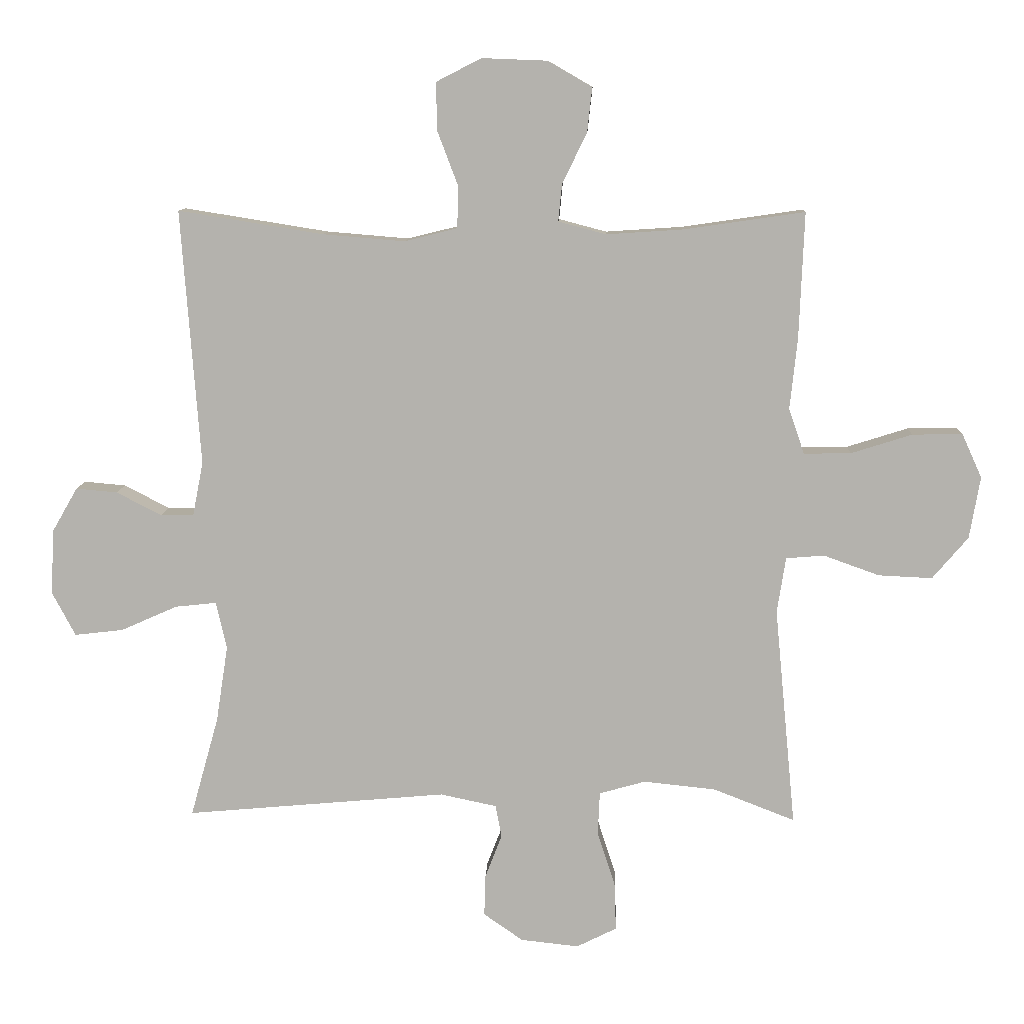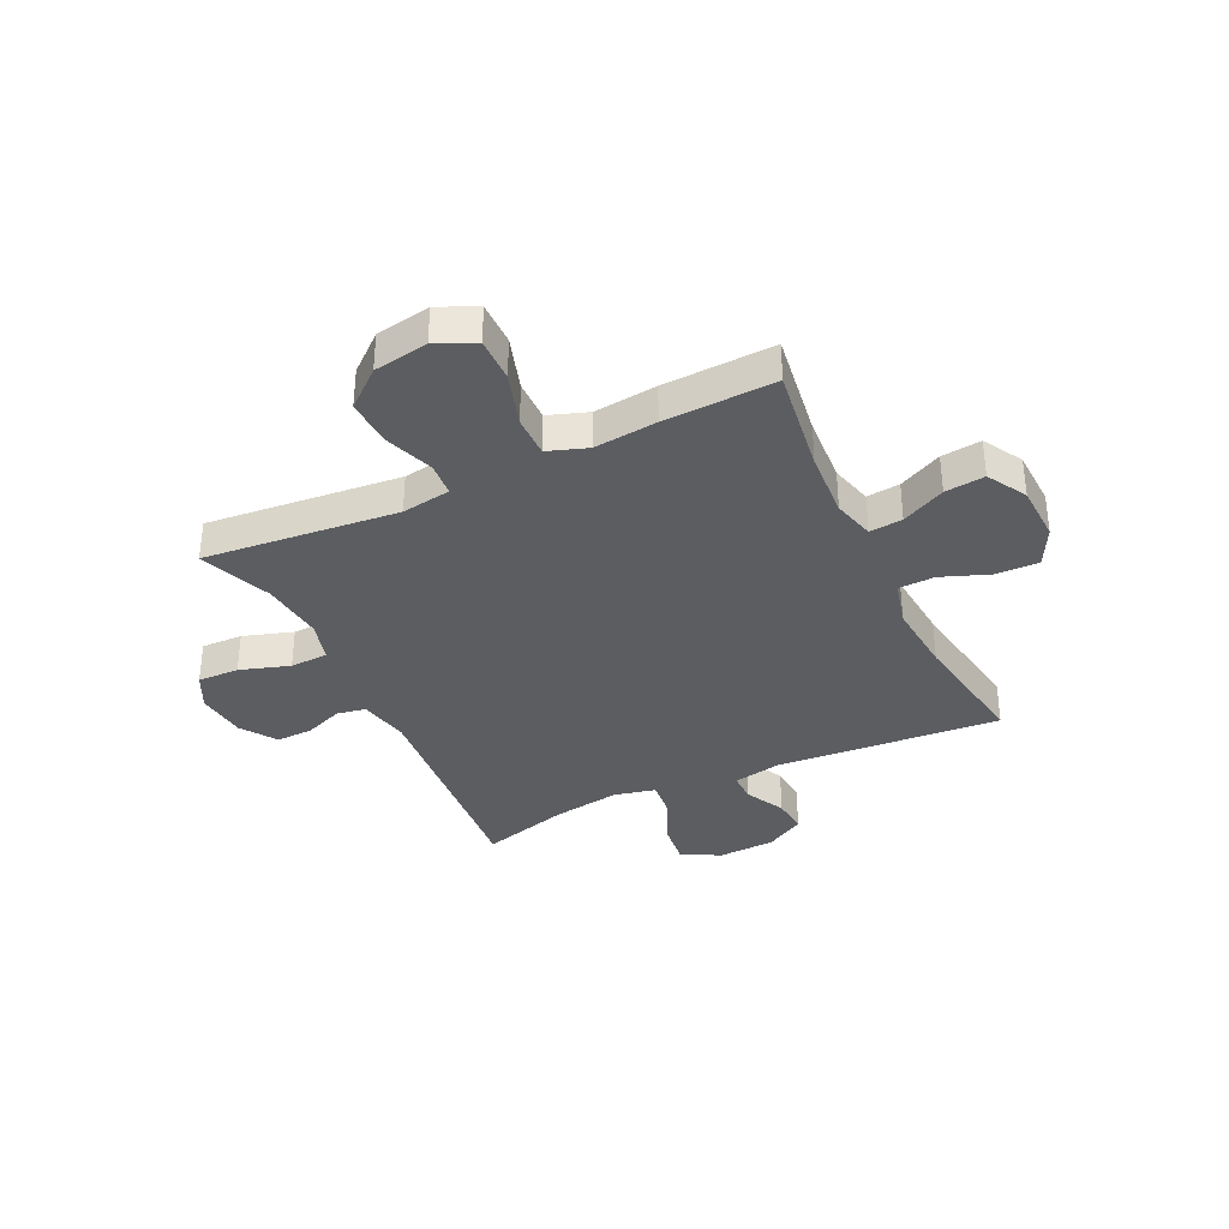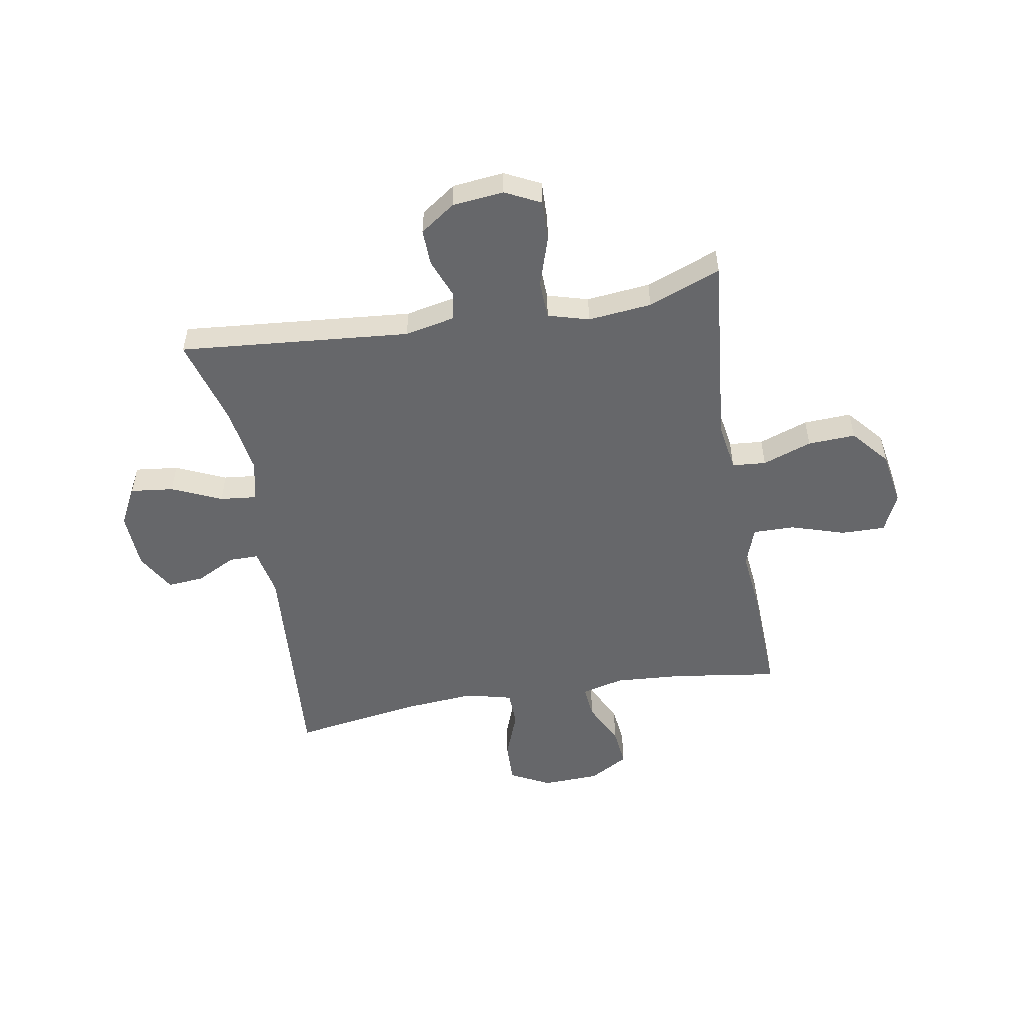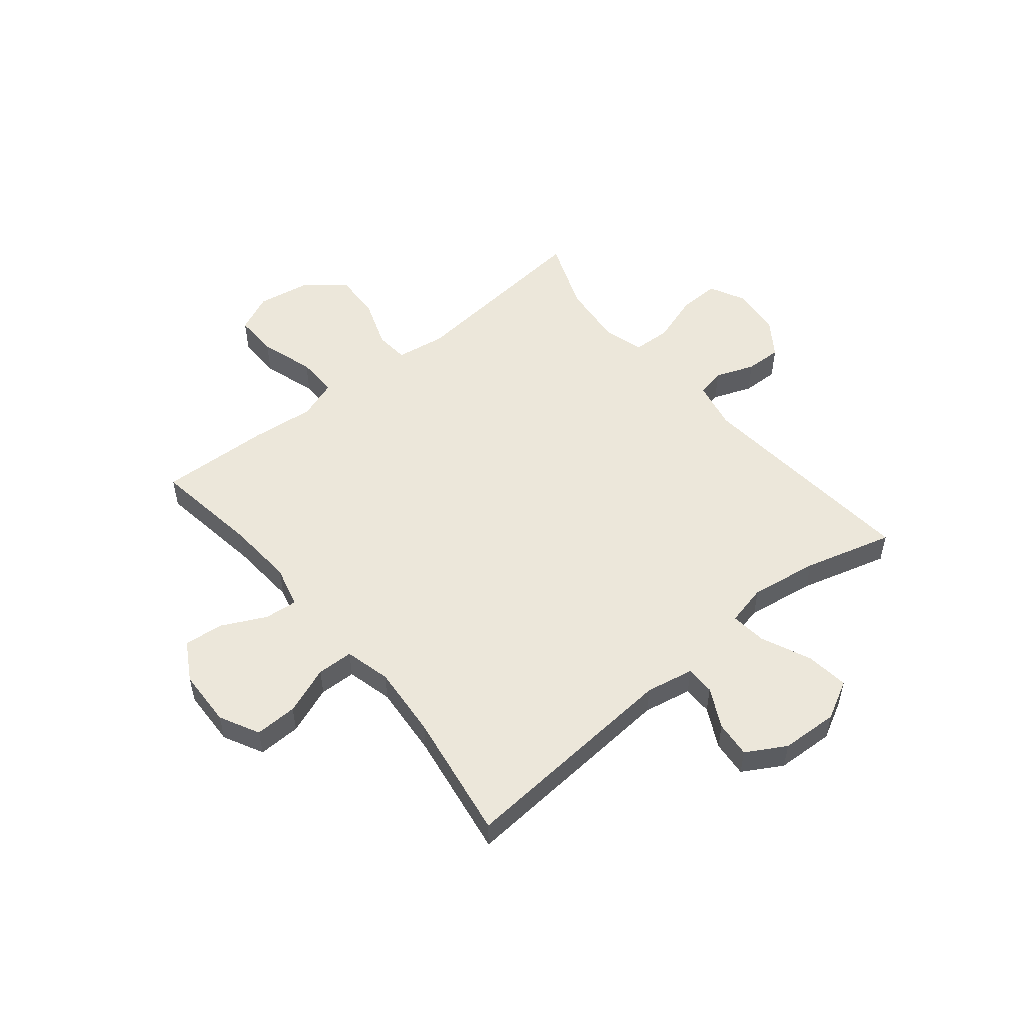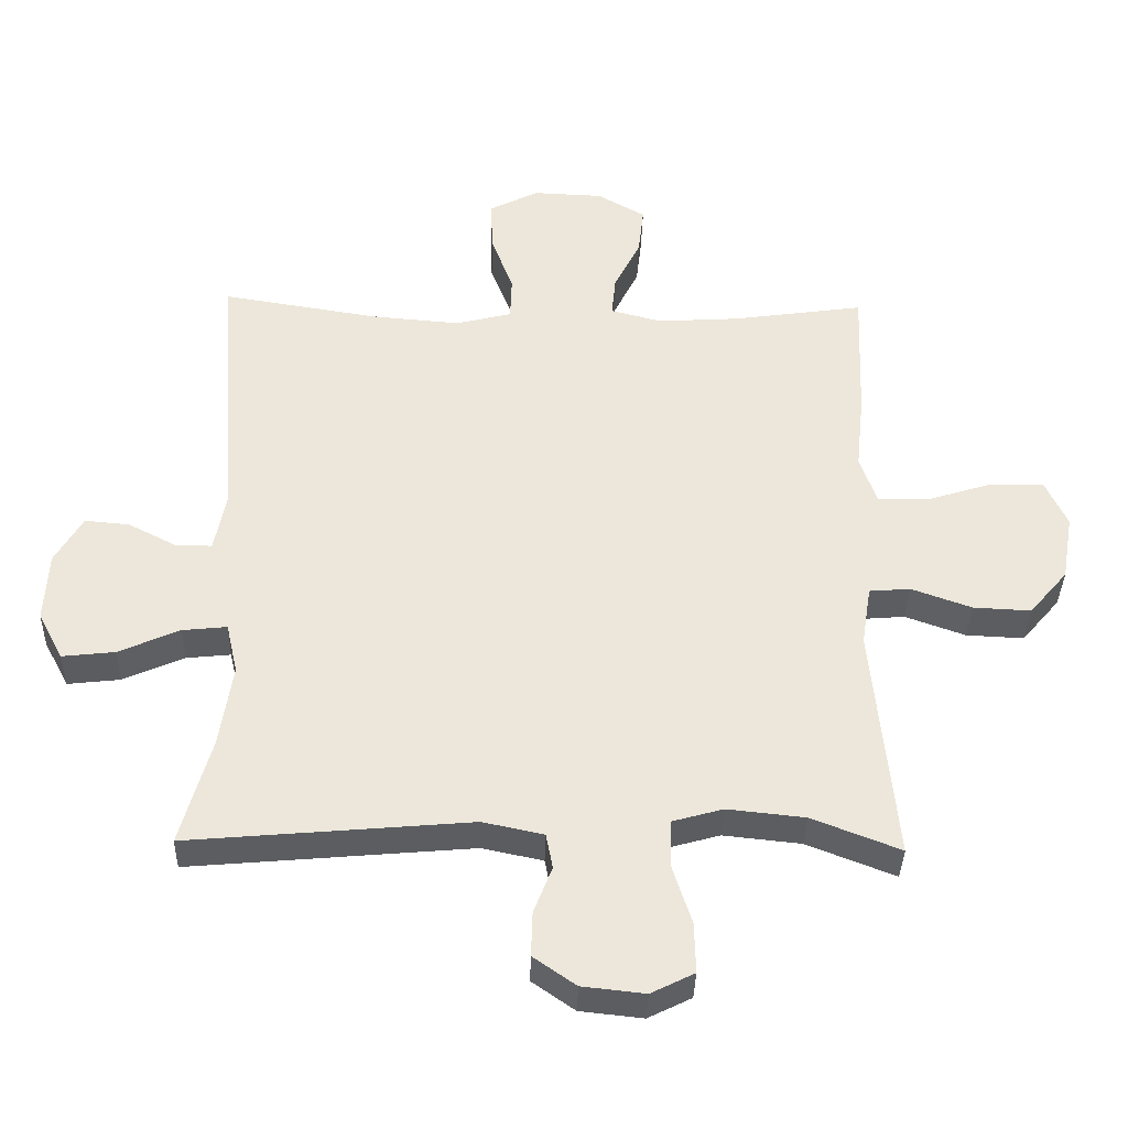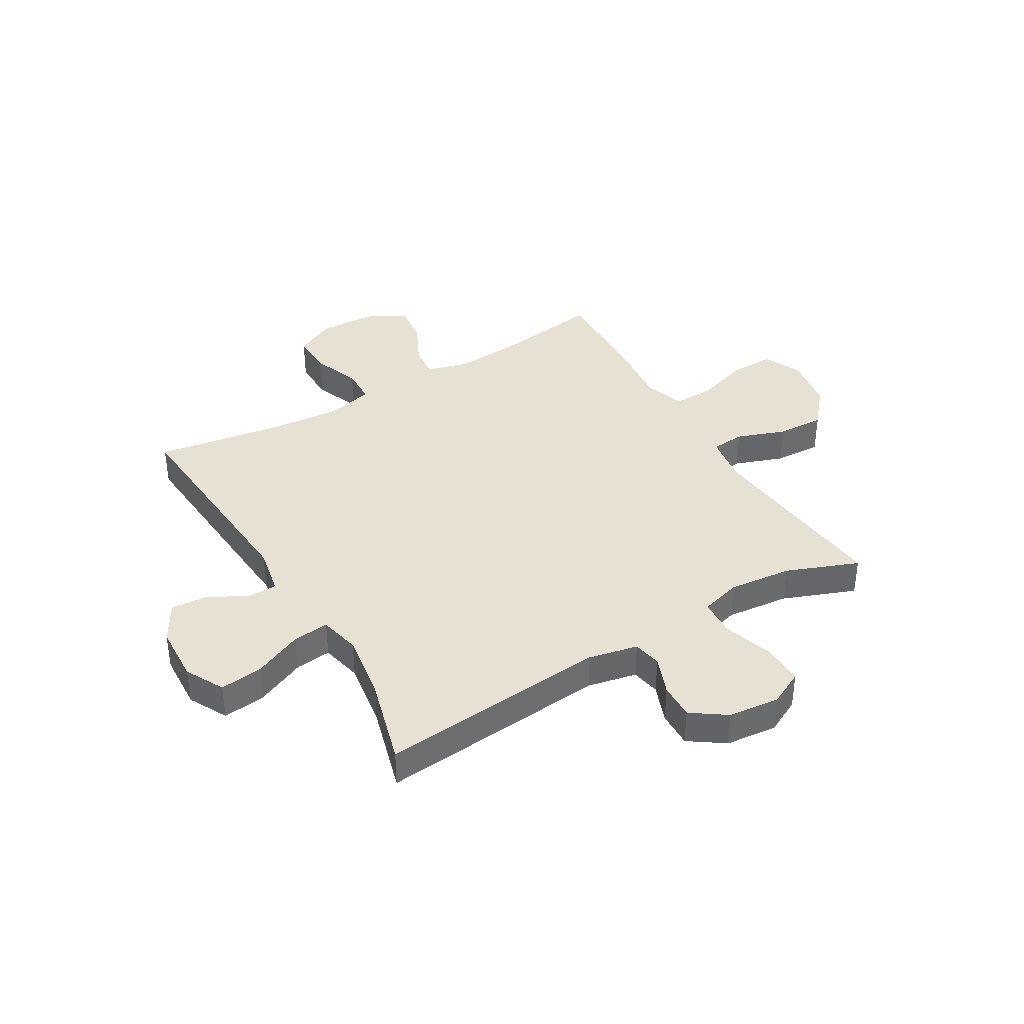
<metadata>
{"format":"obj","ext":"obj","renderer":"f3d","projection":"perspective","resolution":1024,"background":"white","views":[{"elev":10.0,"azim":-177.7,"up":"+Z"},{"elev":-35.4,"azim":-64.5,"up":"+Y"},{"elev":-52.1,"azim":-170.2,"up":"+Y"},{"elev":52.6,"azim":50.6,"up":"+Y"},{"elev":-36.8,"azim":178.5,"up":"+Z"},{"elev":38.7,"azim":149.4,"up":"+Y"}]}
</metadata>
<code>
v 0.5 0.07 0.5
v 0.47 0.07 0.092
v 0.487 0.07 0.005
v 0.54 0.07 0.005
v 0.612 0.07 0.042
v 0.678 0.07 0.048
v 0.719 0.07 -0.023
v 0.724 0.07 -0.127
v 0.687 0.07 -0.197
v 0.609 0.07 -0.188
v 0.519 0.07 -0.148
v 0.453 0.07 -0.141
v 0.436 0.07 -0.216
v 0.455 0.07 -0.339
v 0.5 0.07 -0.5
v 0.083 0.07 -0.463
v -0.007 0.07 -0.482
v -0.017 0.07 -0.534
v 0.01 0.07 -0.604
v 0.012 0.07 -0.67
v -0.051 0.07 -0.714
v -0.144 0.07 -0.724
v -0.208 0.07 -0.692
v -0.206 0.07 -0.617
v -0.177 0.07 -0.527
v -0.18 0.07 -0.458
v -0.254 0.07 -0.437
v -0.369 0.07 -0.449
v -0.5 0.07 -0.5
v -0.466 0.07 -0.148
v -0.48 0.07 -0.059
v -0.541 0.07 -0.054
v -0.63 0.07 -0.086
v -0.716 0.07 -0.09
v -0.773 0.07 -0.023
v -0.79 0.07 0.076
v -0.758 0.07 0.146
v -0.678 0.07 0.145
v -0.58 0.07 0.114
v -0.505 0.07 0.113
v -0.48 0.07 0.185
v -0.492 0.07 0.299
v -0.5 0.07 0.5
v -0.306 0.07 0.472
v -0.184 0.07 0.464
v -0.108 0.07 0.484
v -0.114 0.07 0.544
v -0.153 0.07 0.623
v -0.161 0.07 0.695
v -0.09 0.07 0.736
v 0.014 0.07 0.74
v 0.086 0.07 0.703
v 0.084 0.07 0.626
v 0.051 0.07 0.539
v 0.053 0.07 0.473
v 0.137 0.07 0.452
v 0.268 0.07 0.463
v 0.5 0 0.5
v 0.47 0 0.092
v 0.487 0 0.005
v 0.54 0 0.005
v 0.612 0 0.042
v 0.678 0 0.048
v 0.719 0 -0.023
v 0.724 0 -0.127
v 0.687 0 -0.197
v 0.609 0 -0.188
v 0.519 0 -0.148
v 0.453 0 -0.141
v 0.436 0 -0.216
v 0.455 0 -0.339
v 0.5 0 -0.5
v 0.083 0 -0.463
v -0.007 0 -0.482
v -0.017 0 -0.534
v 0.01 0 -0.604
v 0.012 0 -0.67
v -0.051 0 -0.714
v -0.144 0 -0.724
v -0.208 0 -0.692
v -0.206 0 -0.617
v -0.177 0 -0.527
v -0.18 0 -0.458
v -0.254 0 -0.437
v -0.369 0 -0.449
v -0.5 0 -0.5
v -0.466 0 -0.148
v -0.48 0 -0.059
v -0.541 0 -0.054
v -0.63 0 -0.086
v -0.716 0 -0.09
v -0.773 0 -0.023
v -0.79 0 0.076
v -0.758 0 0.146
v -0.678 0 0.145
v -0.58 0 0.114
v -0.505 0 0.113
v -0.48 0 0.185
v -0.492 0 0.299
v -0.5 0 0.5
v -0.306 0 0.472
v -0.184 0 0.464
v -0.108 0 0.484
v -0.114 0 0.544
v -0.153 0 0.623
v -0.161 0 0.695
v -0.09 0 0.736
v 0.014 0 0.74
v 0.086 0 0.703
v 0.084 0 0.626
v 0.051 0 0.539
v 0.053 0 0.473
v 0.137 0 0.452
v 0.268 0 0.463
f 51 52 53 54
f 51 54 55
f 50 51 55
f 47 48 49 50
f 46 47 50 55
f 45 46 55 56
f 41 42 43 44
f 40 41 44 45
f 36 37 38 39
f 36 39 40
f 35 36 40
f 32 33 34 35
f 31 32 35 40
f 30 31 40 45
f 28 29 30 45
f 22 23 24 25
f 22 25 26
f 21 22 26
f 18 19 20 21
f 18 21 26
f 17 18 26
f 16 17 26 27
f 14 15 16
f 13 14 16 27
f 8 9 10 11
f 8 11 12
f 7 8 12
f 4 5 6 7
f 3 4 7 12
f 2 3 12
f 57 1 2
f 56 57 2 12
f 27 28 45 56
f 12 13 27 56
f 111 110 109 108
f 112 111 108
f 112 108 107
f 107 106 105 104
f 112 107 104 103
f 113 112 103 102
f 101 100 99 98
f 102 101 98 97
f 96 95 94 93
f 97 96 93
f 97 93 92
f 92 91 90 89
f 97 92 89 88
f 102 97 88 87
f 102 87 86 85
f 82 81 80 79
f 83 82 79
f 83 79 78
f 78 77 76 75
f 83 78 75
f 83 75 74
f 84 83 74 73
f 73 72 71
f 84 73 71 70
f 68 67 66 65
f 69 68 65
f 69 65 64
f 64 63 62 61
f 69 64 61 60
f 69 60 59
f 59 58 114
f 69 59 114 113
f 113 102 85 84
f 113 84 70 69
f 1 58 59 2
f 2 59 60 3
f 3 60 61 4
f 4 61 62 5
f 5 62 63 6
f 6 63 64 7
f 7 64 65 8
f 8 65 66 9
f 9 66 67 10
f 10 67 68 11
f 11 68 69 12
f 12 69 70 13
f 13 70 71 14
f 14 71 72 15
f 15 72 73 16
f 16 73 74 17
f 17 74 75 18
f 18 75 76 19
f 19 76 77 20
f 20 77 78 21
f 21 78 79 22
f 22 79 80 23
f 23 80 81 24
f 24 81 82 25
f 25 82 83 26
f 26 83 84 27
f 27 84 85 28
f 28 85 86 29
f 29 86 87 30
f 30 87 88 31
f 31 88 89 32
f 32 89 90 33
f 33 90 91 34
f 34 91 92 35
f 35 92 93 36
f 36 93 94 37
f 37 94 95 38
f 38 95 96 39
f 39 96 97 40
f 40 97 98 41
f 41 98 99 42
f 42 99 100 43
f 43 100 101 44
f 44 101 102 45
f 45 102 103 46
f 46 103 104 47
f 47 104 105 48
f 48 105 106 49
f 49 106 107 50
f 50 107 108 51
f 51 108 109 52
f 52 109 110 53
f 53 110 111 54
f 54 111 112 55
f 55 112 113 56
f 56 113 114 57
f 57 114 58 1

</code>
